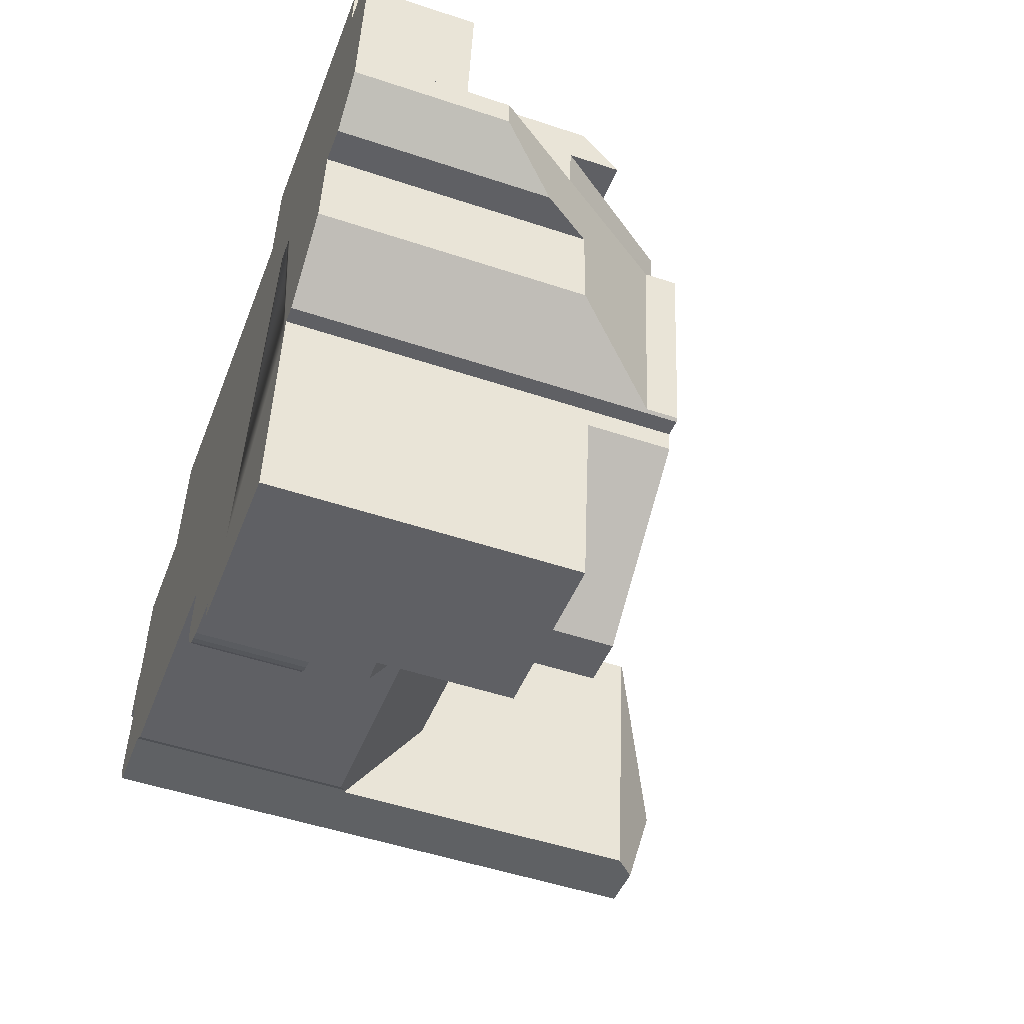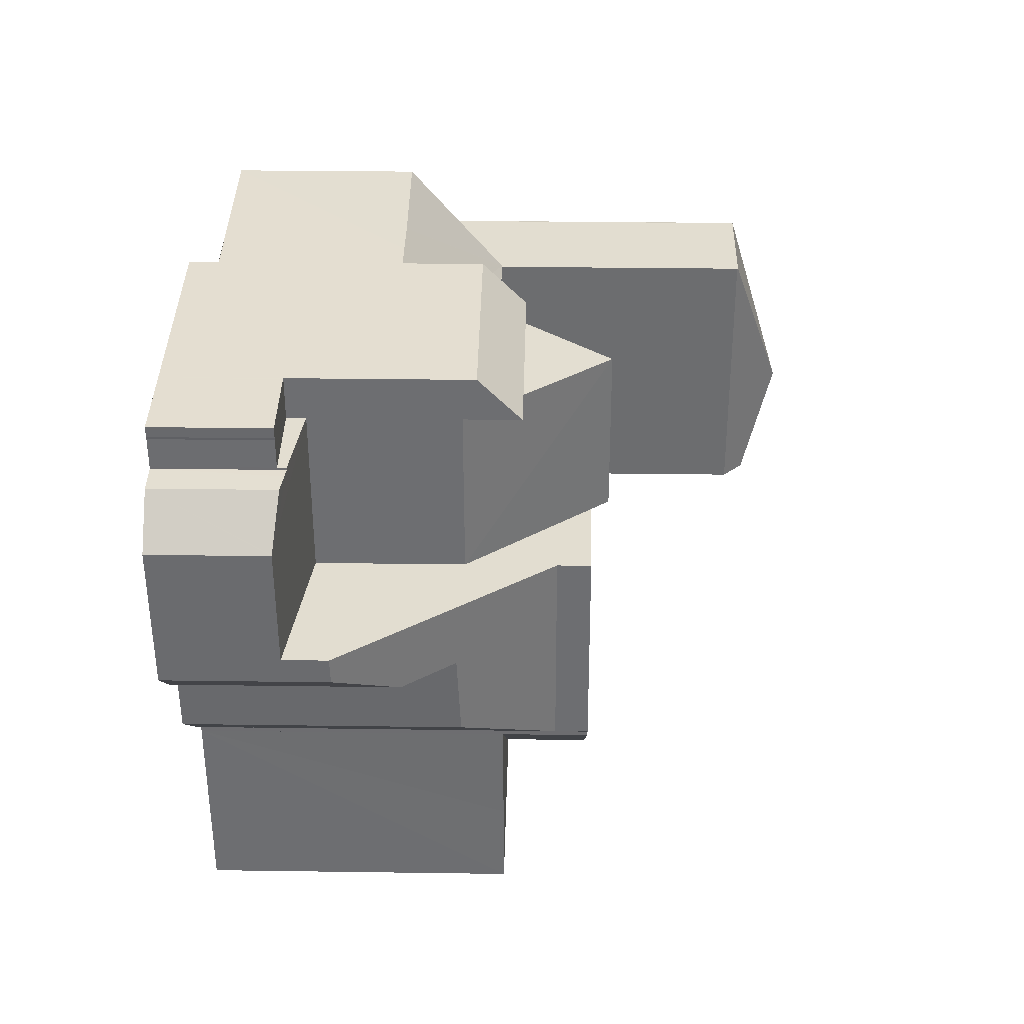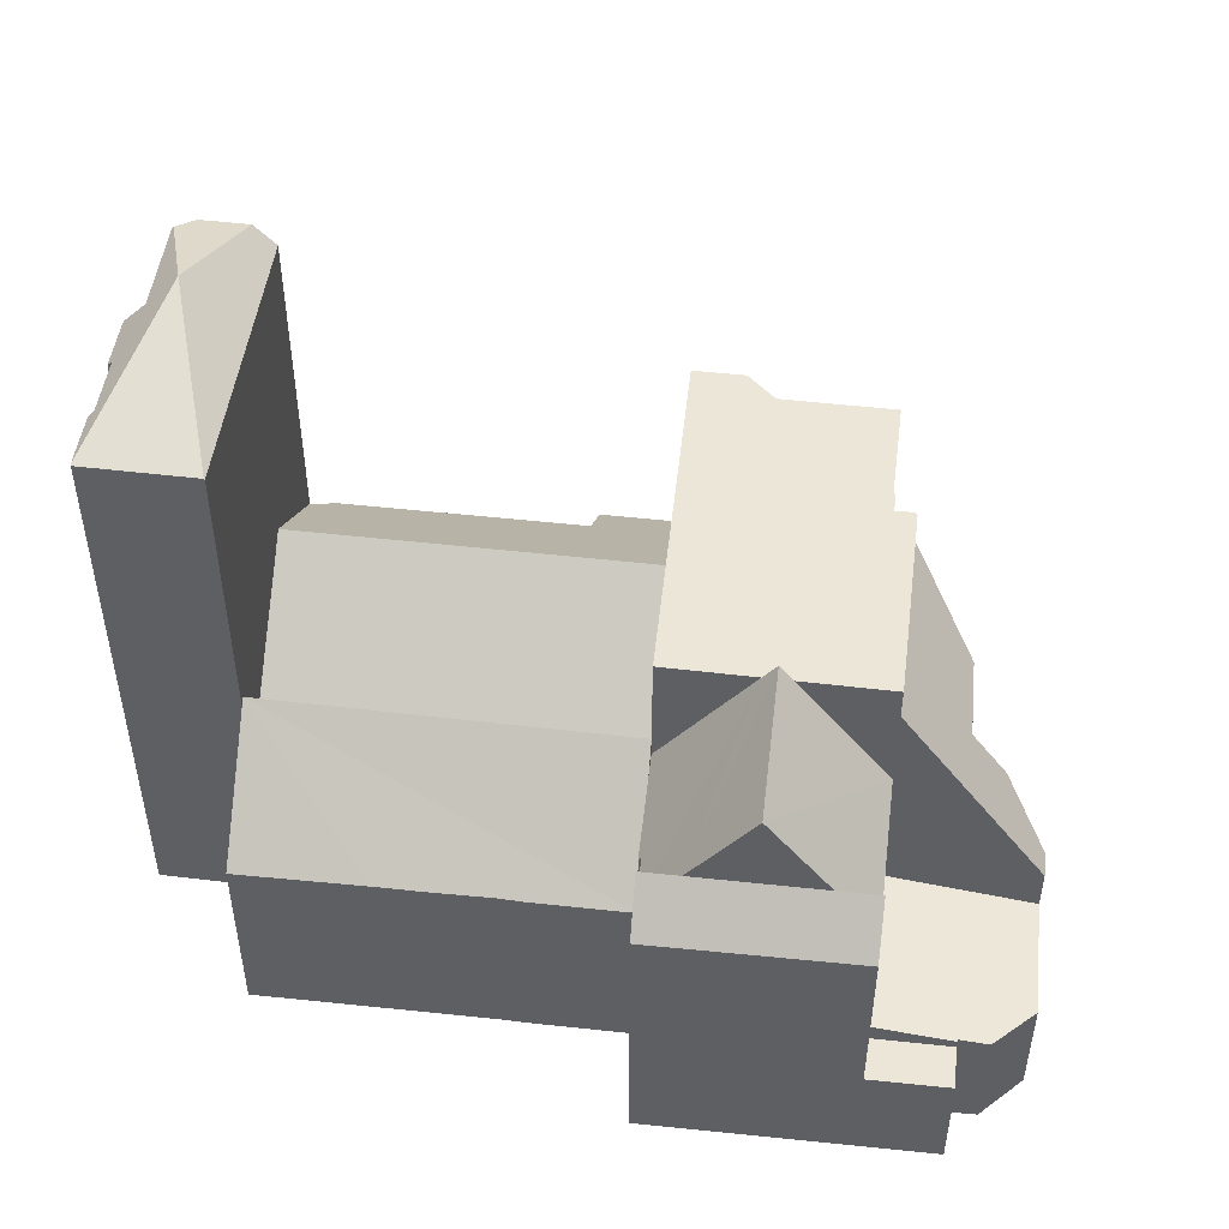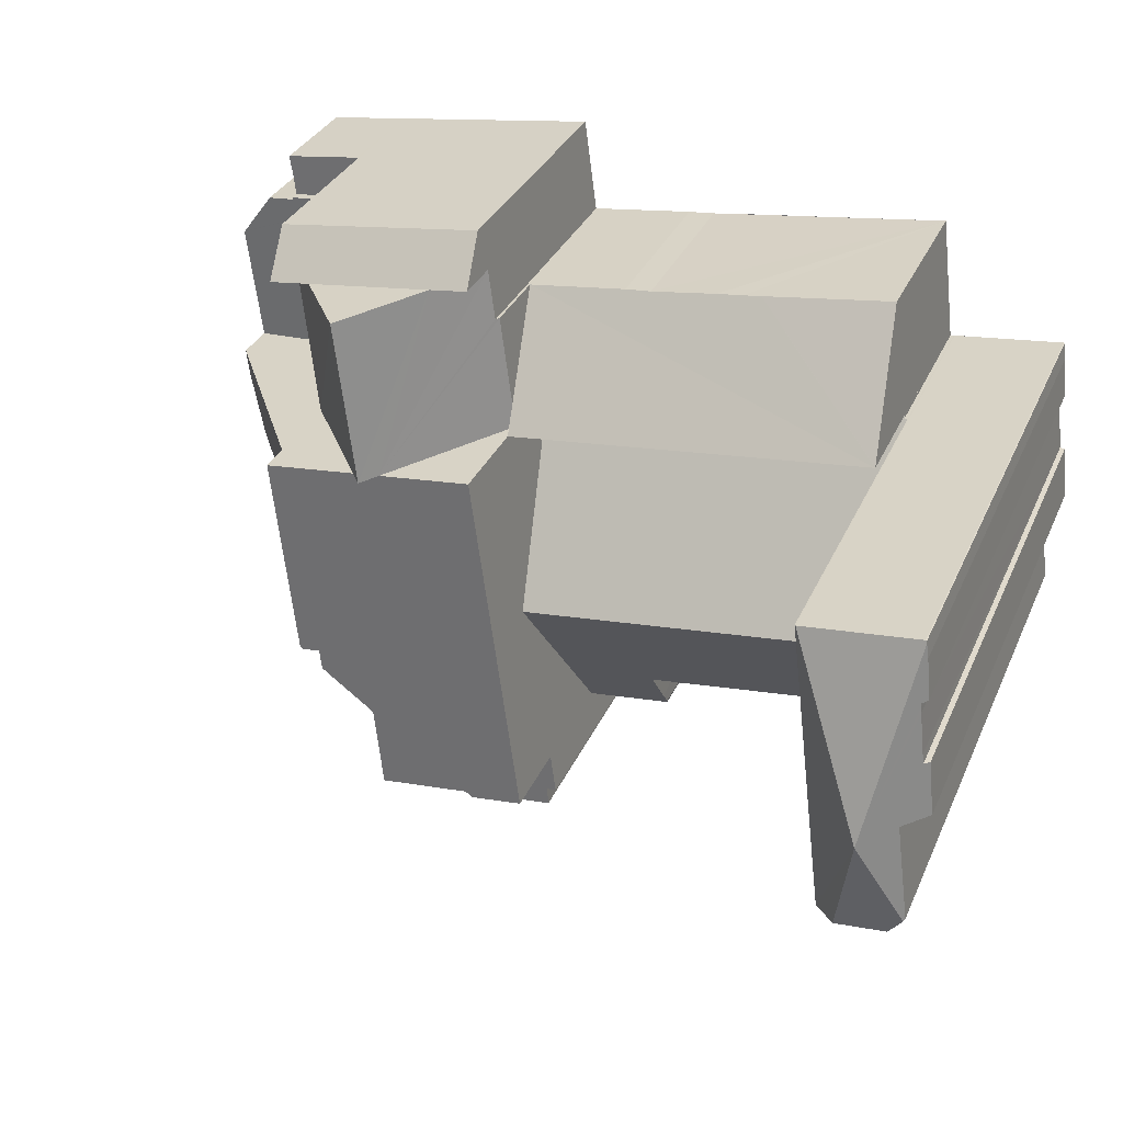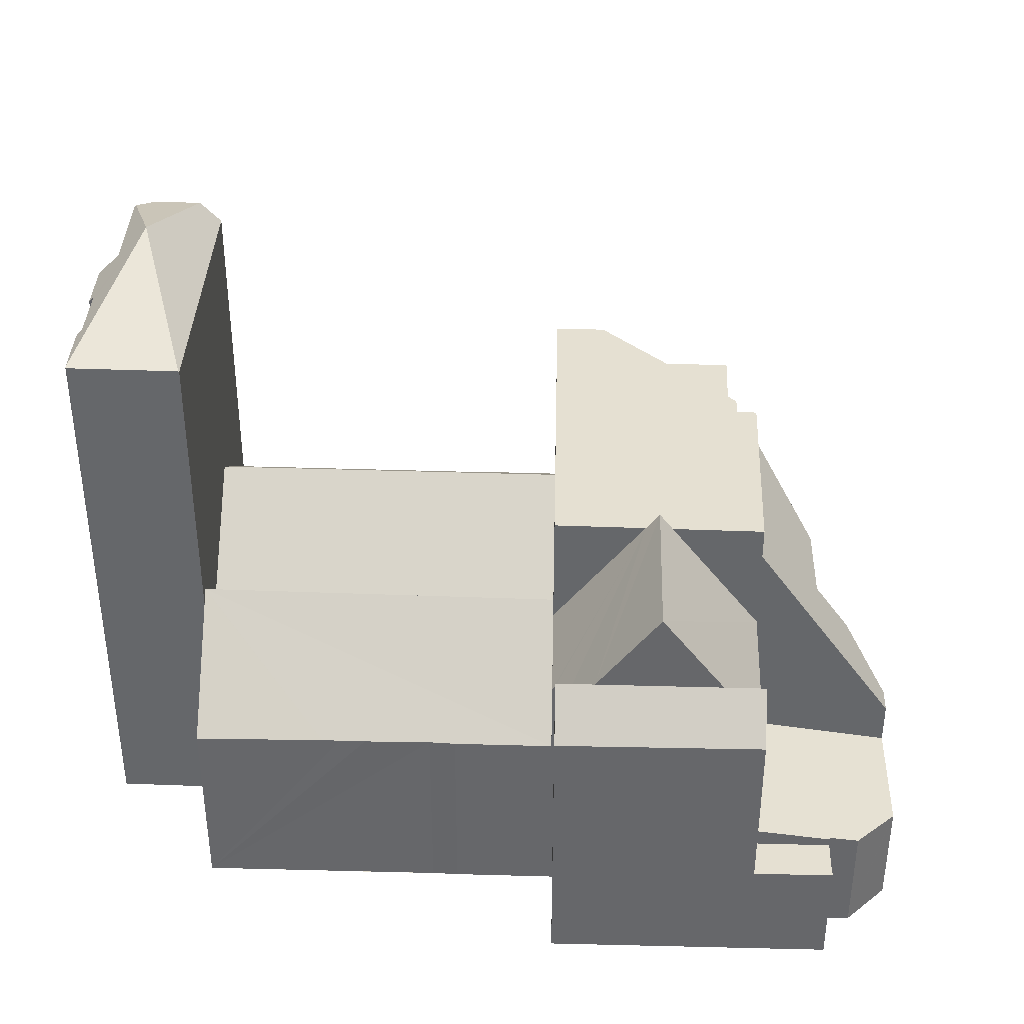
<metadata>
{"format":"obj","ext":"obj","renderer":"f3d","projection":"perspective","resolution":1024,"background":"white","views":[{"elev":-50.8,"azim":70.0,"up":"+Z"},{"elev":29.2,"azim":91.2,"up":"+Z"},{"elev":48.6,"azim":13.8,"up":"+Y"},{"elev":32.1,"azim":-159.0,"up":"+Z"},{"elev":37.7,"azim":9.0,"up":"+Y"}]}
</metadata>
<code>
v  25.58 3.953 9.262
v  28.45 3.953 9.936
v  28.33 3.953 8.924
v  28.47 3.953 10.02
v  28.52 3.953 10.39
v  25.82 3.953 10.73
v  25.74 3.953 10.74
v  25.74 -6.579e-16 10.74
v  28.52 -6.361e-16 10.39
v  25.82 -6.573e-16 10.73
v  28.47 -6.135e-16 10.02
v  28.45 -6.084e-16 9.936
v  28.33 -5.464e-16 8.924
v  25.58 -5.671e-16 9.262
v  14.33 3.953 -9.762
v  15.78 3.953 -8.44
v  15.58 3.953 -9.911
v  13.96 3.953 -9.645
v  13.63 3.953 -9.494
v  13.36 3.953 -9.261
v  12.77 3.953 -8.083
v  13.1 3.953 -8.969
v  12.91 3.953 -8.624
v  12.8 3.953 -8.256
v  14.33 5.978e-16 -9.762
v  13.96 5.906e-16 -9.645
v  15.58 6.069e-16 -9.911
v  13.63 5.813e-16 -9.494
v  13.36 5.671e-16 -9.261
v  13.1 5.492e-16 -8.969
v  12.91 5.281e-16 -8.624
v  12.8 5.055e-16 -8.256
v  12.77 4.949e-16 -8.083
v  15.78 5.168e-16 -8.44
v  3.839 19.91 -0.608
v  4.55 19.94 5.626
v  4.581 19.91 5.622
v  1.85 21.91 -0.383
v  3.369 19.91 -4.549
v  2.621 20.66 -4.474
v  0.899 20.65 -4.302
v  0.406 20.86 -3.588
v  0.577 19.96 5.446
v  0.649 19.97 5.958
v  0.611 20.16 3.992
v  0.425 19.97 4.034
v  0.601 20.16 3.889
v  0.583 20.17 3.673
v  0.425 20.18 2.247
v  0.381 20.18 1.899
v  0.792 20.82 -0.088
v  0 20.03 1.226e-15
v  0.772 20.82 -0.247
v  0.355 20.8 -3.513
v  0.206 20.01 1.894
v  0.661 19.94 6.04
v  0.695 19.94 6.043
v  0.695 -3.7e-16 6.043
v  4.55 -3.445e-16 5.626
v  4.581 -3.442e-16 5.622
v  0.381 -1.163e-16 1.899
v  0.206 -1.16e-16 1.894
v  0.661 -3.698e-16 6.04
v  3.369 2.785e-16 -4.549
v  3.839 3.723e-17 -0.608
v  0.899 2.634e-16 -4.302
v  2.621 2.74e-16 -4.474
v  0.792 5.388e-18 -0.088
v  0 0 0
v  0.611 -2.444e-16 3.992
v  0.425 -2.47e-16 4.034
v  0.355 2.151e-16 -3.513
v  0.406 2.197e-16 -3.588
v  0.772 1.512e-17 -0.247
v  0.583 -2.249e-16 3.673
v  0.425 -1.376e-16 2.247
v  0.601 -2.381e-16 3.889
v  0.577 -3.335e-16 5.446
v  0.649 -3.648e-16 5.958
v  17.61 9.593 5.182
v  20.74 13.8 3.974
v  17.5 9.593 4.325
v  18.04 9.593 8.364
v  18.14 9.724 8.352
v  18.38 9.724 10.14
v  19.73 11.51 9.979
v  21.22 14.42 3.922
v  21.93 14.42 9.71
v  24.94 9.593 3.519
v  24.13 11.51 9.44
v  25.58 9.593 9.262
v  21.7 13.8 3.87
v  24.94 -2.155e-16 3.519
v  21.7 -2.37e-16 3.87
v  20.74 -2.433e-16 3.974
v  17.5 -2.648e-16 4.325
v  21.22 -2.402e-16 3.922
v  18.04 -5.121e-16 8.364
v  17.61 -3.173e-16 5.182
v  18.14 -5.114e-16 8.352
v  18.38 -6.212e-16 10.14
v  19.73 -6.11e-16 9.979
v  24.13 -5.78e-16 9.44
v  21.93 -5.946e-16 9.71
v  25.74 10.07 10.74
v  25.58 11.51 9.262
v  21.93 11.51 9.71
v  18.58 10.03 11.66
v  18.38 11.51 10.14
v  18.58 -7.138e-16 11.66
v  15.78 10.8 -8.44
v  15.88 10.8 -9.945
v  15.58 10.8 -9.911
v  15.92 10.8 -9.95
v  22.55 10.8 -11.36
v  15.87 10.8 -10.6
v  17.62 10.8 -8.657
v  22.67 10.8 -10.2
v  22.77 10.8 -9.266
v  22.89 10.8 -8.207
v  23.32 10.8 -4.463
v  17.62 5.301e-16 -8.657
v  23.32 2.733e-16 -4.463
v  22.55 6.953e-16 -11.36
v  22.89 5.025e-16 -8.207
v  22.77 5.674e-16 -9.266
v  22.67 6.247e-16 -10.2
v  15.87 6.491e-16 -10.6
v  15.92 6.093e-16 -9.95
v  15.88 6.09e-16 -9.945
v  3.839 11.23 -0.608
v  3.495 8.305 -4.562
v  3.369 8.304 -4.549
v  4.147 7.966 -5.1
v  12.11 7.921 -6.084
v  16.64 11.25 -2.057
v  12.9 7.916 -6.182
v  15.78 6.508 -8.44
v  12.75 6.587 -7.98
v  12.77 6.513 -8.083
v  12.78 6.887 -7.574
v  17.5 6.508 4.325
v  4.696 6.605 5.61
v  4.709 6.525 5.717
v  4.581 6.605 5.622
v  16.64 1.26e-16 -2.057
v  12.9 3.785e-16 -6.182
v  4.147 3.123e-16 -5.1
v  12.11 3.725e-16 -6.084
v  3.495 2.793e-16 -4.562
v  12.75 4.886e-16 -7.98
v  12.78 4.638e-16 -7.574
v  4.696 -3.435e-16 5.61
v  4.709 -3.501e-16 5.717
v  24.94 4.597 3.519
v  30.42 3.953 5.757
v  30.06 3.959 2.966
v  25.58 4.597 9.262
v  30.59 3.95 7.072
v  30.57 3.953 7.099
v  28.32 4.253 8.841
v  29.35 4.124 8.698
v  28.66 4.211 8.797
v  28.33 4.253 8.924
v  28.32 -5.414e-16 8.841
v  29.35 -5.326e-16 8.698
v  28.66 -5.387e-16 8.797
v  30.59 -4.33e-16 7.072
v  30.06 -1.816e-16 2.966
v  30.42 -3.525e-16 5.757
v  30.57 -4.347e-16 7.099
v  4.709 10.33 5.717
v  17.5 10.34 4.325
v  18.04 6.828 8.364
v  14.56 6.83 8.789
v  13.64 6.852 8.877
v  11.32 6.835 9.181
v  10.41 6.839 9.287
v  9.772 6.838 9.367
v  4.711 10.32 5.731
v  5.158 7.236 9.397
v  5.224 6.782 9.937
v  13.64 -5.436e-16 8.877
v  14.56 -5.382e-16 8.789
v  5.224 -6.085e-16 9.937
v  9.772 -5.736e-16 9.367
v  10.41 -5.687e-16 9.287
v  11.32 -5.622e-16 9.181
v  4.711 -3.509e-16 5.731
v  5.158 -5.754e-16 9.397
v  24.14 13.8 -3.732
v  24.94 13.8 3.519
v  21.22 13.8 3.922
v  17.5 13.8 4.325
v  16.64 13.8 -2.057
v  23.4 13.8 -3.735
v  15.78 13.8 -8.44
v  24.03 13.8 -3.813
v  23.32 13.8 -4.463
v  17.62 13.8 -8.657
v  24.14 2.285e-16 -3.732
v  23.4 2.287e-16 -3.735
v  24.03 2.335e-16 -3.813
v  24.14 12.66 -3.732
v  24.94 12.66 3.519
v  26.64 9.474 -1.885
v  27.05 9.356 0.976
v  30.06 5.486 2.966
v  27.31 8.991 0.943
v  28.3 7.589 0.818
v  29.95 5.509 2.07
v  29.95 -1.268e-16 2.07
v  26.64 1.154e-16 -1.885
v  27.05 -5.976e-17 0.976
v  28.3 -5.009e-17 0.818
v  27.31 -5.774e-17 0.943
g defaultobject
f 1 2 3
f 2 1 4
f 4 1 5
f 5 1 6
f 6 1 7
f 8 6 7
f 6 8 5
f 5 8 9
f 9 8 10
f 9 4 5
f 4 9 11
f 11 2 4
f 2 11 12
f 12 3 2
f 3 12 13
f 13 1 3
f 1 13 14
f 14 7 1
f 7 14 8
f 10 11 9
f 11 10 8
f 11 8 14
f 11 14 12
f 12 14 13
f 15 16 17
f 16 15 18
f 16 18 19
f 16 19 20
f 16 20 21
f 21 20 22
f 21 22 23
f 21 23 24
f 25 18 15
f 18 25 26
f 27 15 17
f 15 27 25
f 26 19 18
f 19 26 28
f 28 20 19
f 20 28 29
f 29 22 20
f 22 29 30
f 30 23 22
f 23 30 31
f 31 24 23
f 24 31 32
f 32 21 24
f 21 32 33
f 33 16 21
f 16 33 34
f 34 17 16
f 17 34 27
f 32 34 33
f 34 32 31
f 34 31 30
f 34 30 29
f 34 29 28
f 34 28 26
f 34 26 25
f 34 25 27
f 35 36 37
f 36 35 38
f 38 35 39
f 38 39 40
f 41 38 40
f 38 41 42
f 38 43 44
f 43 38 45
f 43 45 46
f 45 38 47
f 47 38 48
f 48 38 49
f 49 38 50
f 50 38 51
f 50 51 52
f 51 38 53
f 53 38 54
f 54 38 42
f 52 55 50
f 56 38 44
f 38 56 57
f 38 57 36
f 58 36 57
f 36 58 59
f 59 37 36
f 37 59 60
f 55 61 50
f 61 55 62
f 63 57 56
f 57 63 58
f 60 35 37
f 35 60 39
f 39 60 64
f 64 60 65
f 39 41 40
f 41 39 66
f 66 39 64
f 66 64 67
f 68 52 51
f 52 68 69
f 70 46 45
f 46 70 71
f 41 54 42
f 54 41 72
f 72 41 66
f 72 66 73
f 72 53 54
f 53 72 51
f 51 72 68
f 68 72 74
f 69 55 52
f 55 69 62
f 61 49 50
f 49 61 48
f 48 61 75
f 75 61 76
f 75 47 48
f 47 75 45
f 45 75 70
f 70 75 77
f 71 43 46
f 43 71 78
f 78 44 43
f 44 78 56
f 56 78 63
f 63 78 79
f 69 61 62
f 61 69 68
f 79 58 63
f 58 79 78
f 58 78 71
f 58 71 59
f 59 71 70
f 59 70 77
f 59 77 75
f 59 75 76
f 59 76 61
f 59 61 68
f 59 68 74
f 59 74 72
f 59 72 73
f 59 73 66
f 59 66 67
f 59 67 64
f 59 64 60
f 60 64 65
f 80 81 82
f 81 80 83
f 81 83 84
f 81 84 85
f 81 85 86
f 81 86 87
f 87 86 88
f 89 90 91
f 90 89 88
f 88 89 87
f 87 89 92
f 92 81 87
f 81 92 89
f 81 89 82
f 82 89 93
f 82 93 94
f 82 94 95
f 82 95 96
f 95 94 97
f 96 80 82
f 80 96 83
f 83 96 98
f 98 96 99
f 100 85 84
f 85 100 101
f 83 100 84
f 100 83 98
f 86 90 88
f 90 86 85
f 90 85 101
f 90 101 91
f 91 101 102
f 91 102 14
f 14 102 103
f 103 102 104
f 14 89 91
f 89 14 93
f 99 100 98
f 100 99 104
f 104 99 103
f 103 99 14
f 14 99 96
f 14 96 95
f 14 95 93
f 93 95 97
f 93 97 94
f 100 102 101
f 102 100 104
f 90 105 106
f 105 90 107
f 105 107 108
f 108 107 86
f 108 86 109
f 108 8 105
f 8 108 110
f 105 14 106
f 14 105 8
f 14 90 106
f 90 14 107
f 107 14 86
f 86 14 109
f 109 14 102
f 109 102 101
f 102 14 103
f 102 103 104
f 101 108 109
f 108 101 110
f 110 14 8
f 14 110 103
f 103 110 104
f 104 110 102
f 102 110 101
f 111 112 113
f 112 111 114
f 114 115 116
f 115 114 111
f 115 111 117
f 115 117 118
f 118 117 119
f 119 117 120
f 120 117 121
f 34 117 111
f 117 34 122
f 122 121 117
f 121 122 123
f 123 120 121
f 120 123 119
f 119 123 118
f 118 123 115
f 115 123 124
f 124 123 125
f 124 125 126
f 124 126 127
f 124 116 115
f 116 124 128
f 129 112 114
f 112 129 113
f 113 129 27
f 27 129 130
f 128 114 116
f 114 128 129
f 27 111 113
f 111 27 34
f 34 130 129
f 130 34 27
f 122 125 123
f 125 122 126
f 126 122 127
f 127 122 124
f 124 122 128
f 128 122 129
f 129 122 34
f 131 132 133
f 132 131 134
f 134 131 135
f 135 131 136
f 135 136 137
f 137 136 138
f 139 138 140
f 138 139 141
f 138 141 137
f 142 143 144
f 143 142 131
f 131 142 136
f 131 145 143
f 96 136 142
f 136 96 138
f 138 96 146
f 138 146 34
f 138 33 140
f 33 138 34
f 147 135 137
f 135 147 134
f 134 147 148
f 148 147 149
f 150 133 132
f 133 150 64
f 140 151 139
f 151 140 33
f 141 147 137
f 147 141 139
f 147 139 151
f 147 151 152
f 133 145 131
f 145 133 64
f 145 64 60
f 60 64 65
f 153 144 143
f 144 153 154
f 134 150 132
f 150 134 148
f 60 143 145
f 143 60 153
f 154 142 144
f 142 154 96
f 65 153 60
f 153 96 154
f 96 153 65
f 96 65 64
f 96 64 150
f 96 150 148
f 96 148 149
f 96 149 146
f 146 149 147
f 146 147 152
f 146 152 151
f 146 151 33
f 146 33 34
f 155 156 157
f 156 155 158
f 156 158 159
f 159 158 160
f 160 158 161
f 160 161 162
f 162 161 163
f 161 158 164
f 93 158 155
f 158 93 14
f 14 164 158
f 164 14 13
f 165 163 161
f 163 165 162
f 162 165 166
f 166 165 167
f 13 161 164
f 161 13 165
f 168 156 159
f 156 168 157
f 157 168 169
f 169 168 170
f 166 160 162
f 160 166 159
f 159 166 168
f 168 166 171
f 157 93 155
f 93 157 169
f 14 165 13
f 165 14 171
f 171 14 168
f 168 14 170
f 170 14 93
f 170 93 169
f 167 171 166
f 171 167 165
f 172 80 173
f 80 172 174
f 174 172 175
f 175 172 176
f 176 172 177
f 177 172 178
f 178 172 179
f 180 179 172
f 179 180 181
f 179 181 182
f 183 175 176
f 175 183 184
f 184 174 175
f 174 184 98
f 185 179 182
f 179 185 178
f 178 185 177
f 177 185 176
f 176 185 183
f 183 185 186
f 183 186 187
f 183 187 188
f 80 96 173
f 96 80 174
f 96 174 98
f 96 98 99
f 96 172 173
f 172 96 154
f 154 180 172
f 180 154 189
f 189 181 180
f 181 189 182
f 182 189 185
f 185 189 190
f 190 186 185
f 186 190 189
f 186 189 154
f 186 154 96
f 186 96 187
f 187 96 188
f 188 96 183
f 183 96 184
f 184 96 99
f 184 99 98
f 191 92 192
f 92 191 193
f 193 191 81
f 81 191 194
f 194 191 195
f 195 191 196
f 195 196 197
f 196 191 198
f 197 196 199
f 197 199 200
f 34 195 197
f 195 34 194
f 194 34 96
f 96 34 146
f 96 81 194
f 81 96 193
f 193 96 92
f 92 96 192
f 192 96 94
f 192 94 93
f 94 96 97
f 97 96 95
f 93 191 192
f 191 93 201
f 202 199 196
f 199 202 123
f 201 198 191
f 198 201 203
f 123 200 199
f 200 123 122
f 203 196 198
f 196 203 202
f 122 197 200
f 197 122 34
f 146 95 96
f 95 146 34
f 95 34 122
f 95 122 97
f 97 122 123
f 97 123 94
f 94 123 202
f 94 202 93
f 202 201 93
f 201 202 203
f 204 205 206
f 207 206 205
f 208 207 205
f 209 207 208
f 210 209 208
f 211 210 208
f 93 208 205
f 208 93 169
f 208 212 211
f 212 208 169
f 207 213 206
f 213 207 214
f 211 215 210
f 215 211 212
f 206 201 204
f 201 206 213
f 209 214 207
f 214 209 210
f 214 210 215
f 214 215 216
f 201 205 204
f 205 201 93
f 169 93 212
f 215 212 93
f 214 215 93
f 201 214 93
f 216 215 214
f 213 214 201

</code>
